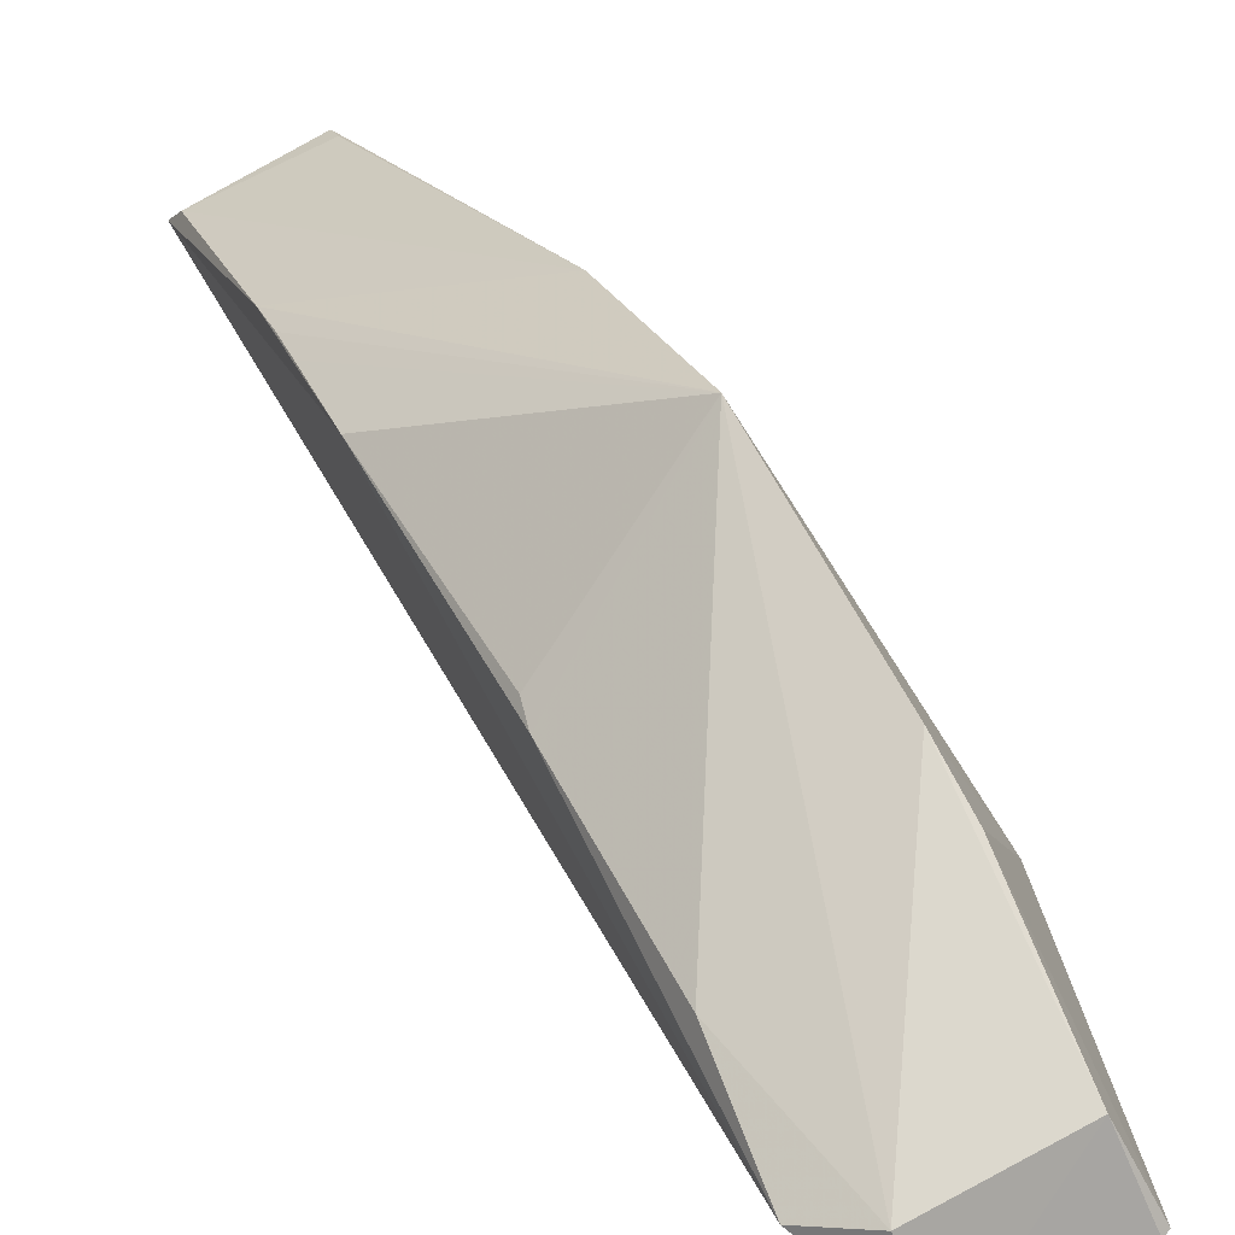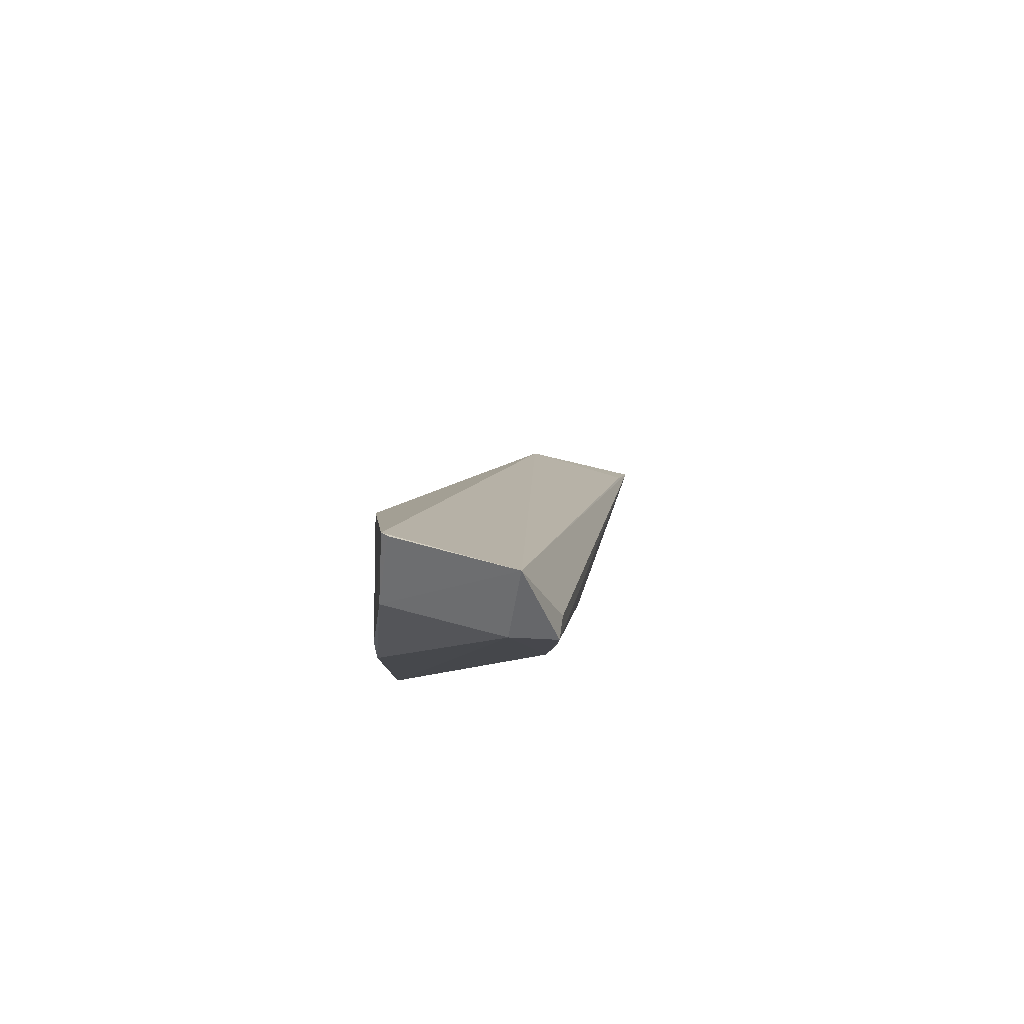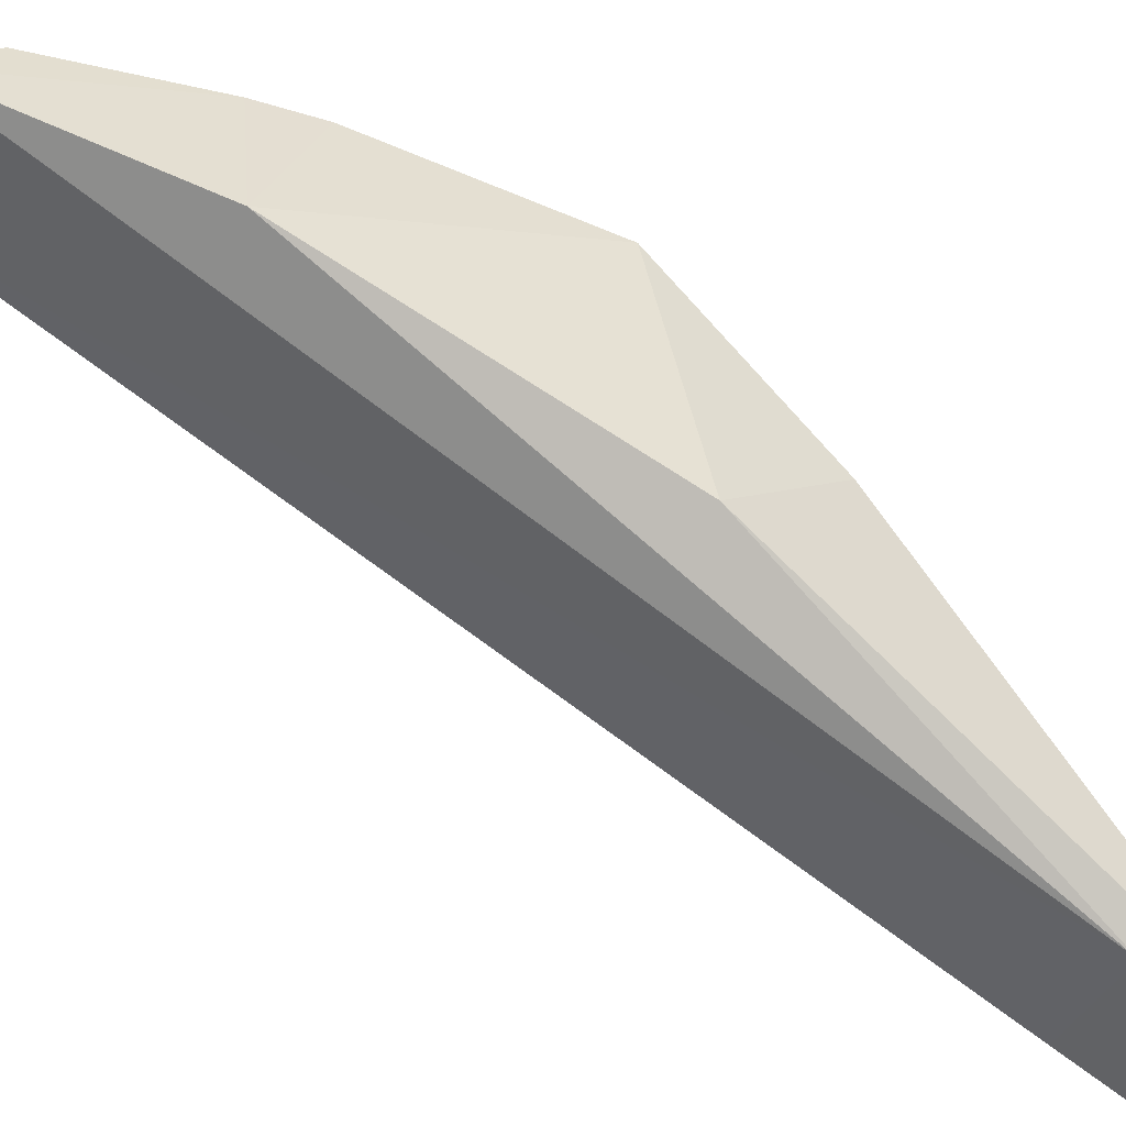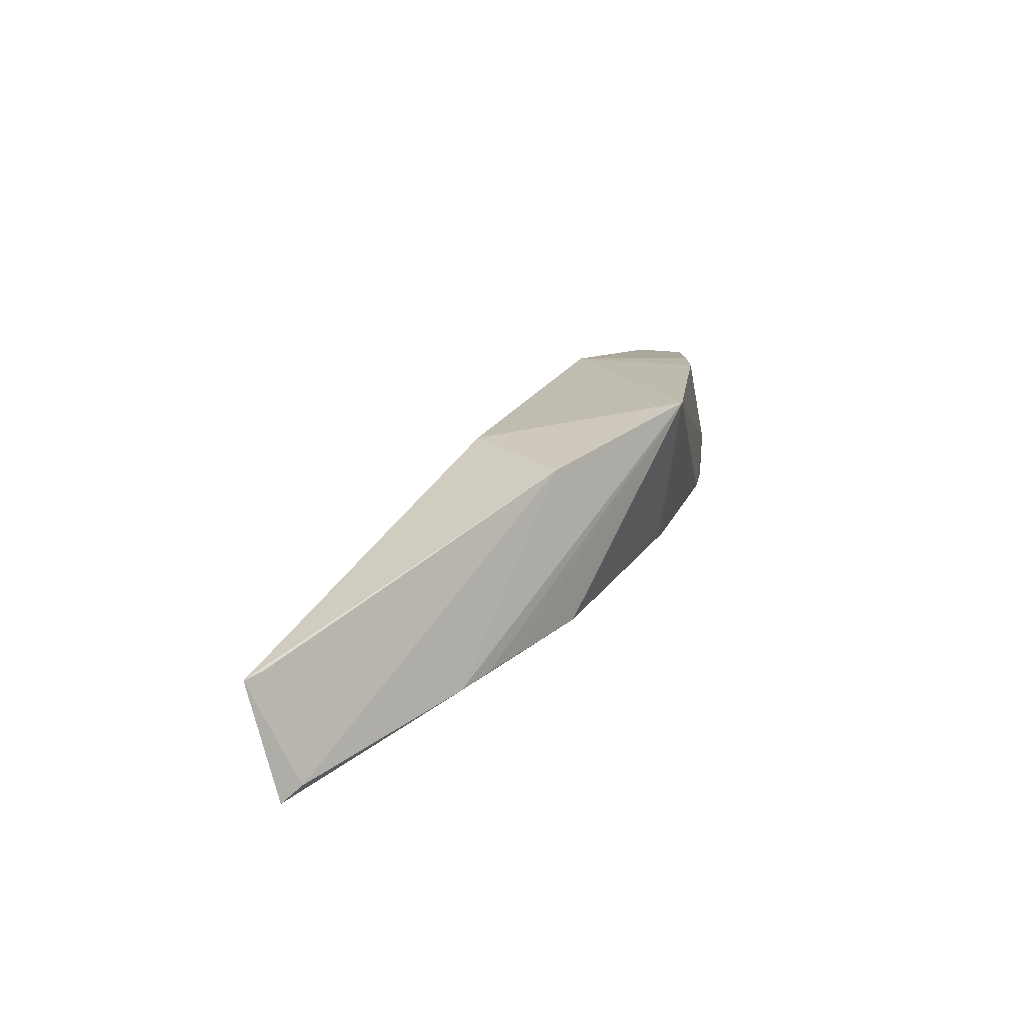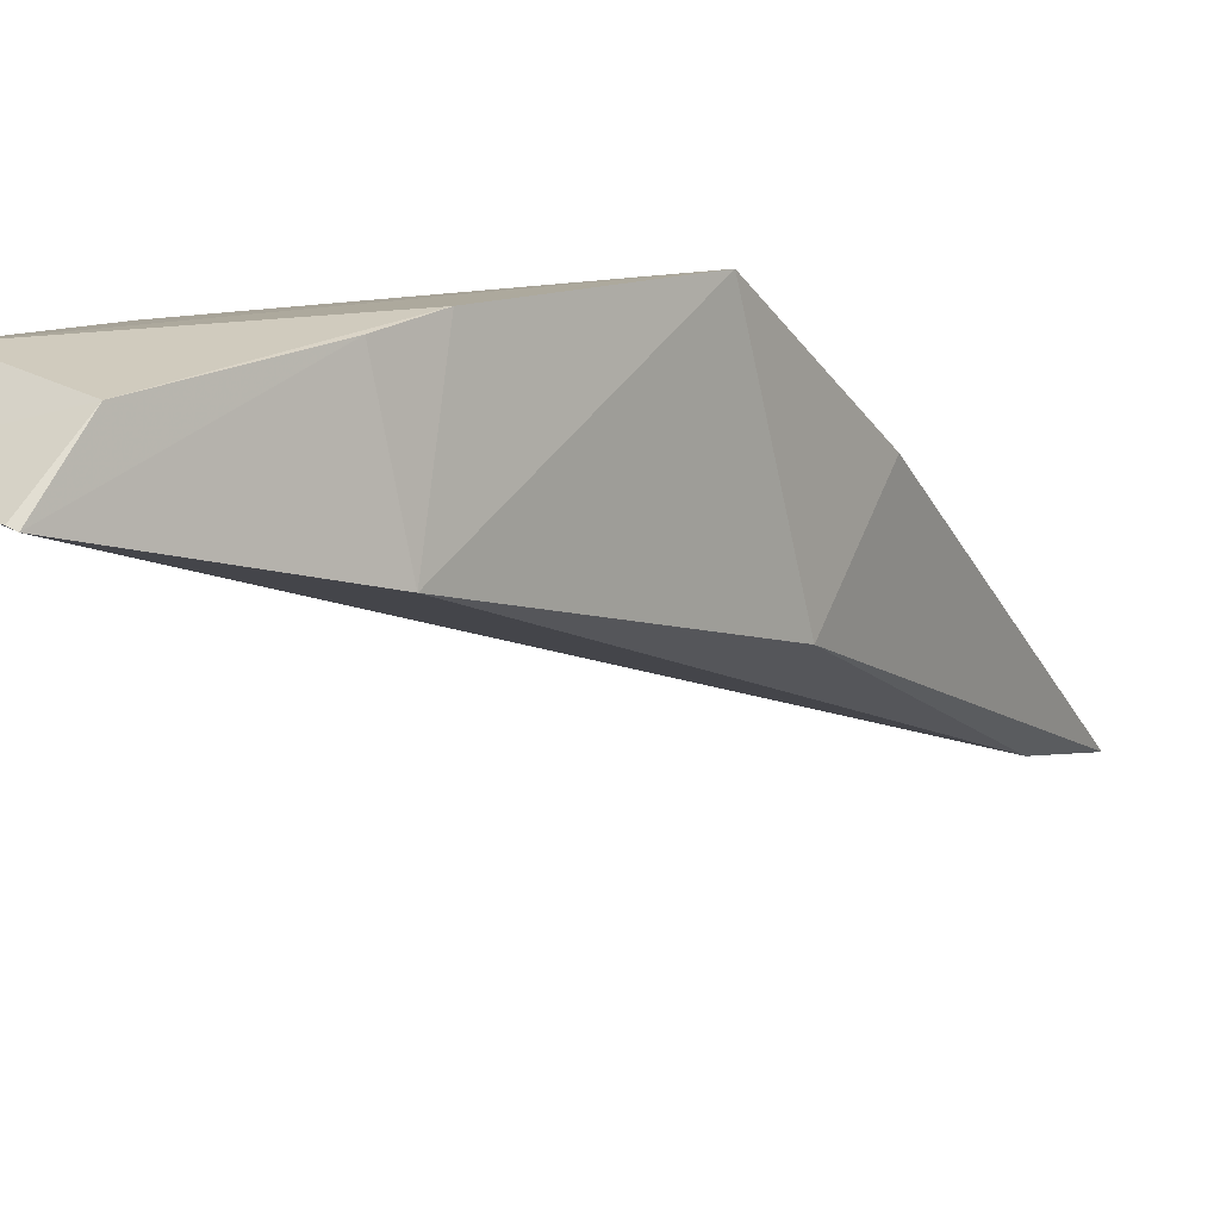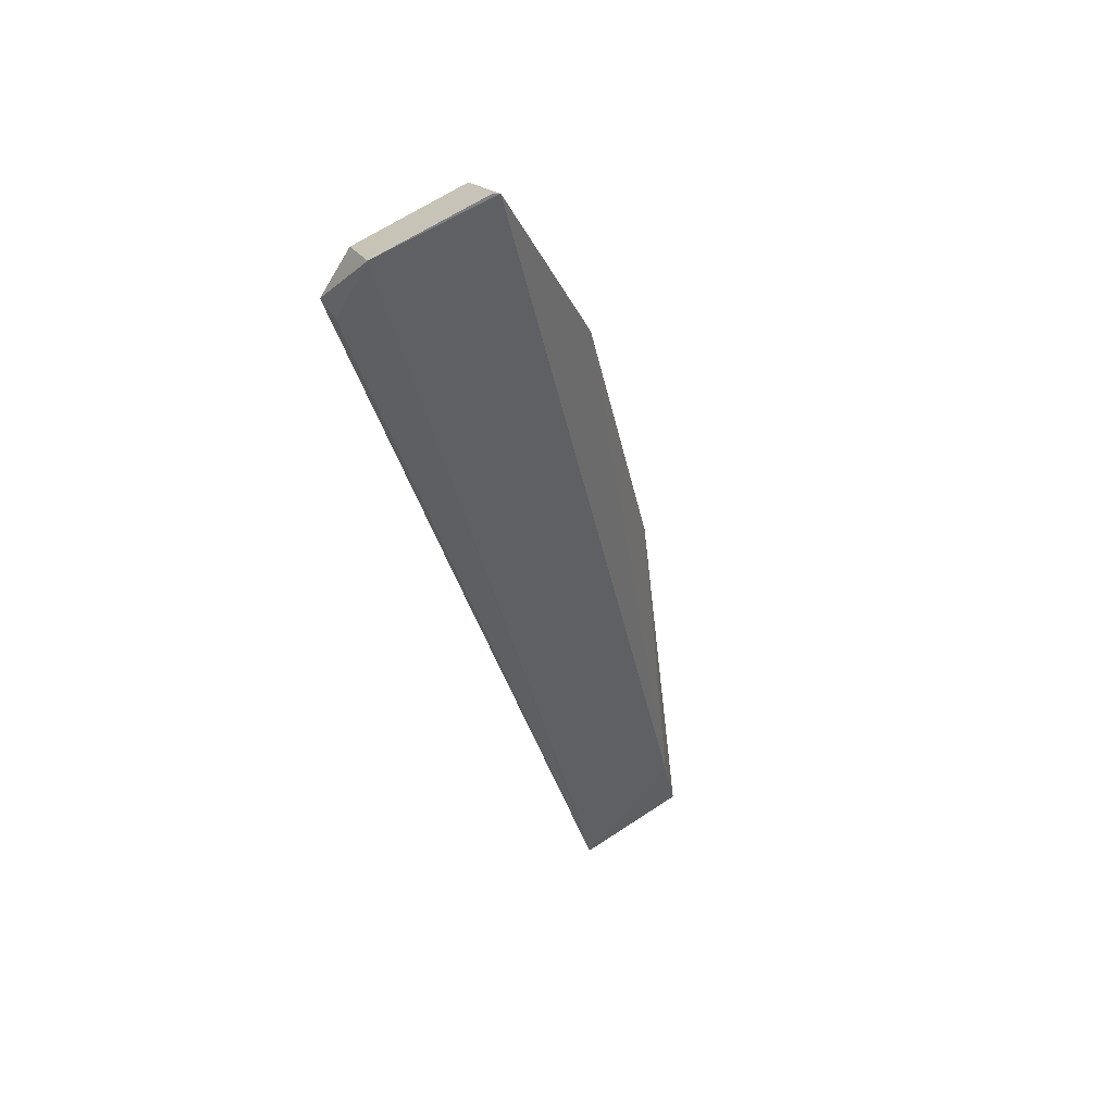
<metadata>
{"format":"obj","ext":"obj","renderer":"f3d","projection":"perspective","resolution":1024,"background":"white","views":[{"elev":72.7,"azim":152.1,"up":"+Z"},{"elev":70.7,"azim":15.2,"up":"+Y"},{"elev":-37.4,"azim":-112.5,"up":"+Z"},{"elev":-76.2,"azim":-73.8,"up":"+Y"},{"elev":23.7,"azim":-136.1,"up":"+Z"},{"elev":76.5,"azim":149.8,"up":"+Y"}]}
</metadata>
<code>
v -0.4187 1.258 0.83
v -0.4179 1.236 0.8177
v -0.4218 1.259 0.8289
v -0.4209 1.236 0.8178
v -0.4221 1.247 0.8292
v -0.4209 1.238 0.8185
v -0.4187 1.259 0.8289
v -0.418 1.244 0.8249
v -0.4181 1.237 0.8183
v -0.4216 1.258 0.83
v -0.4229 1.246 0.8236
v -0.418 1.238 0.8186
v -0.418 1.254 0.8293
v -0.422 1.243 0.8255
v -0.4181 1.24 0.8219
v -0.4221 1.252 0.83
v -0.4217 1.259 0.8289
v -0.4229 1.254 0.8268
v -0.4181 1.249 0.8277
v -0.4176 1.257 0.8296
v -0.4209 1.237 0.8183
v -0.4181 1.241 0.8226
v -0.4221 1.254 0.83
v -0.418 1.25 0.8278
v -0.4177 1.257 0.829
v -0.4181 1.242 0.8233
f 6 2 4
f 7 6 3
f 9 4 2
f 10 1 7
f 11 6 4
f 12 7 2
f 12 2 6
f 12 6 7
f 13 1 5
f 14 11 4
f 14 5 11
f 15 14 9
f 15 5 14
f 15 9 2
f 15 2 8
f 16 5 1
f 16 1 10
f 17 10 7
f 17 7 3
f 17 3 10
f 18 3 6
f 18 6 11
f 18 11 5
f 18 5 16
f 19 5 8
f 20 7 1
f 20 1 13
f 20 8 2
f 21 14 4
f 21 4 9
f 21 9 14
f 22 5 15
f 23 18 16
f 23 16 10
f 23 10 3
f 23 3 18
f 24 13 5
f 24 5 19
f 24 20 13
f 24 19 8
f 24 8 20
f 25 20 2
f 25 2 7
f 25 7 20
f 26 8 5
f 26 5 22
f 26 22 15
f 26 15 8

</code>
